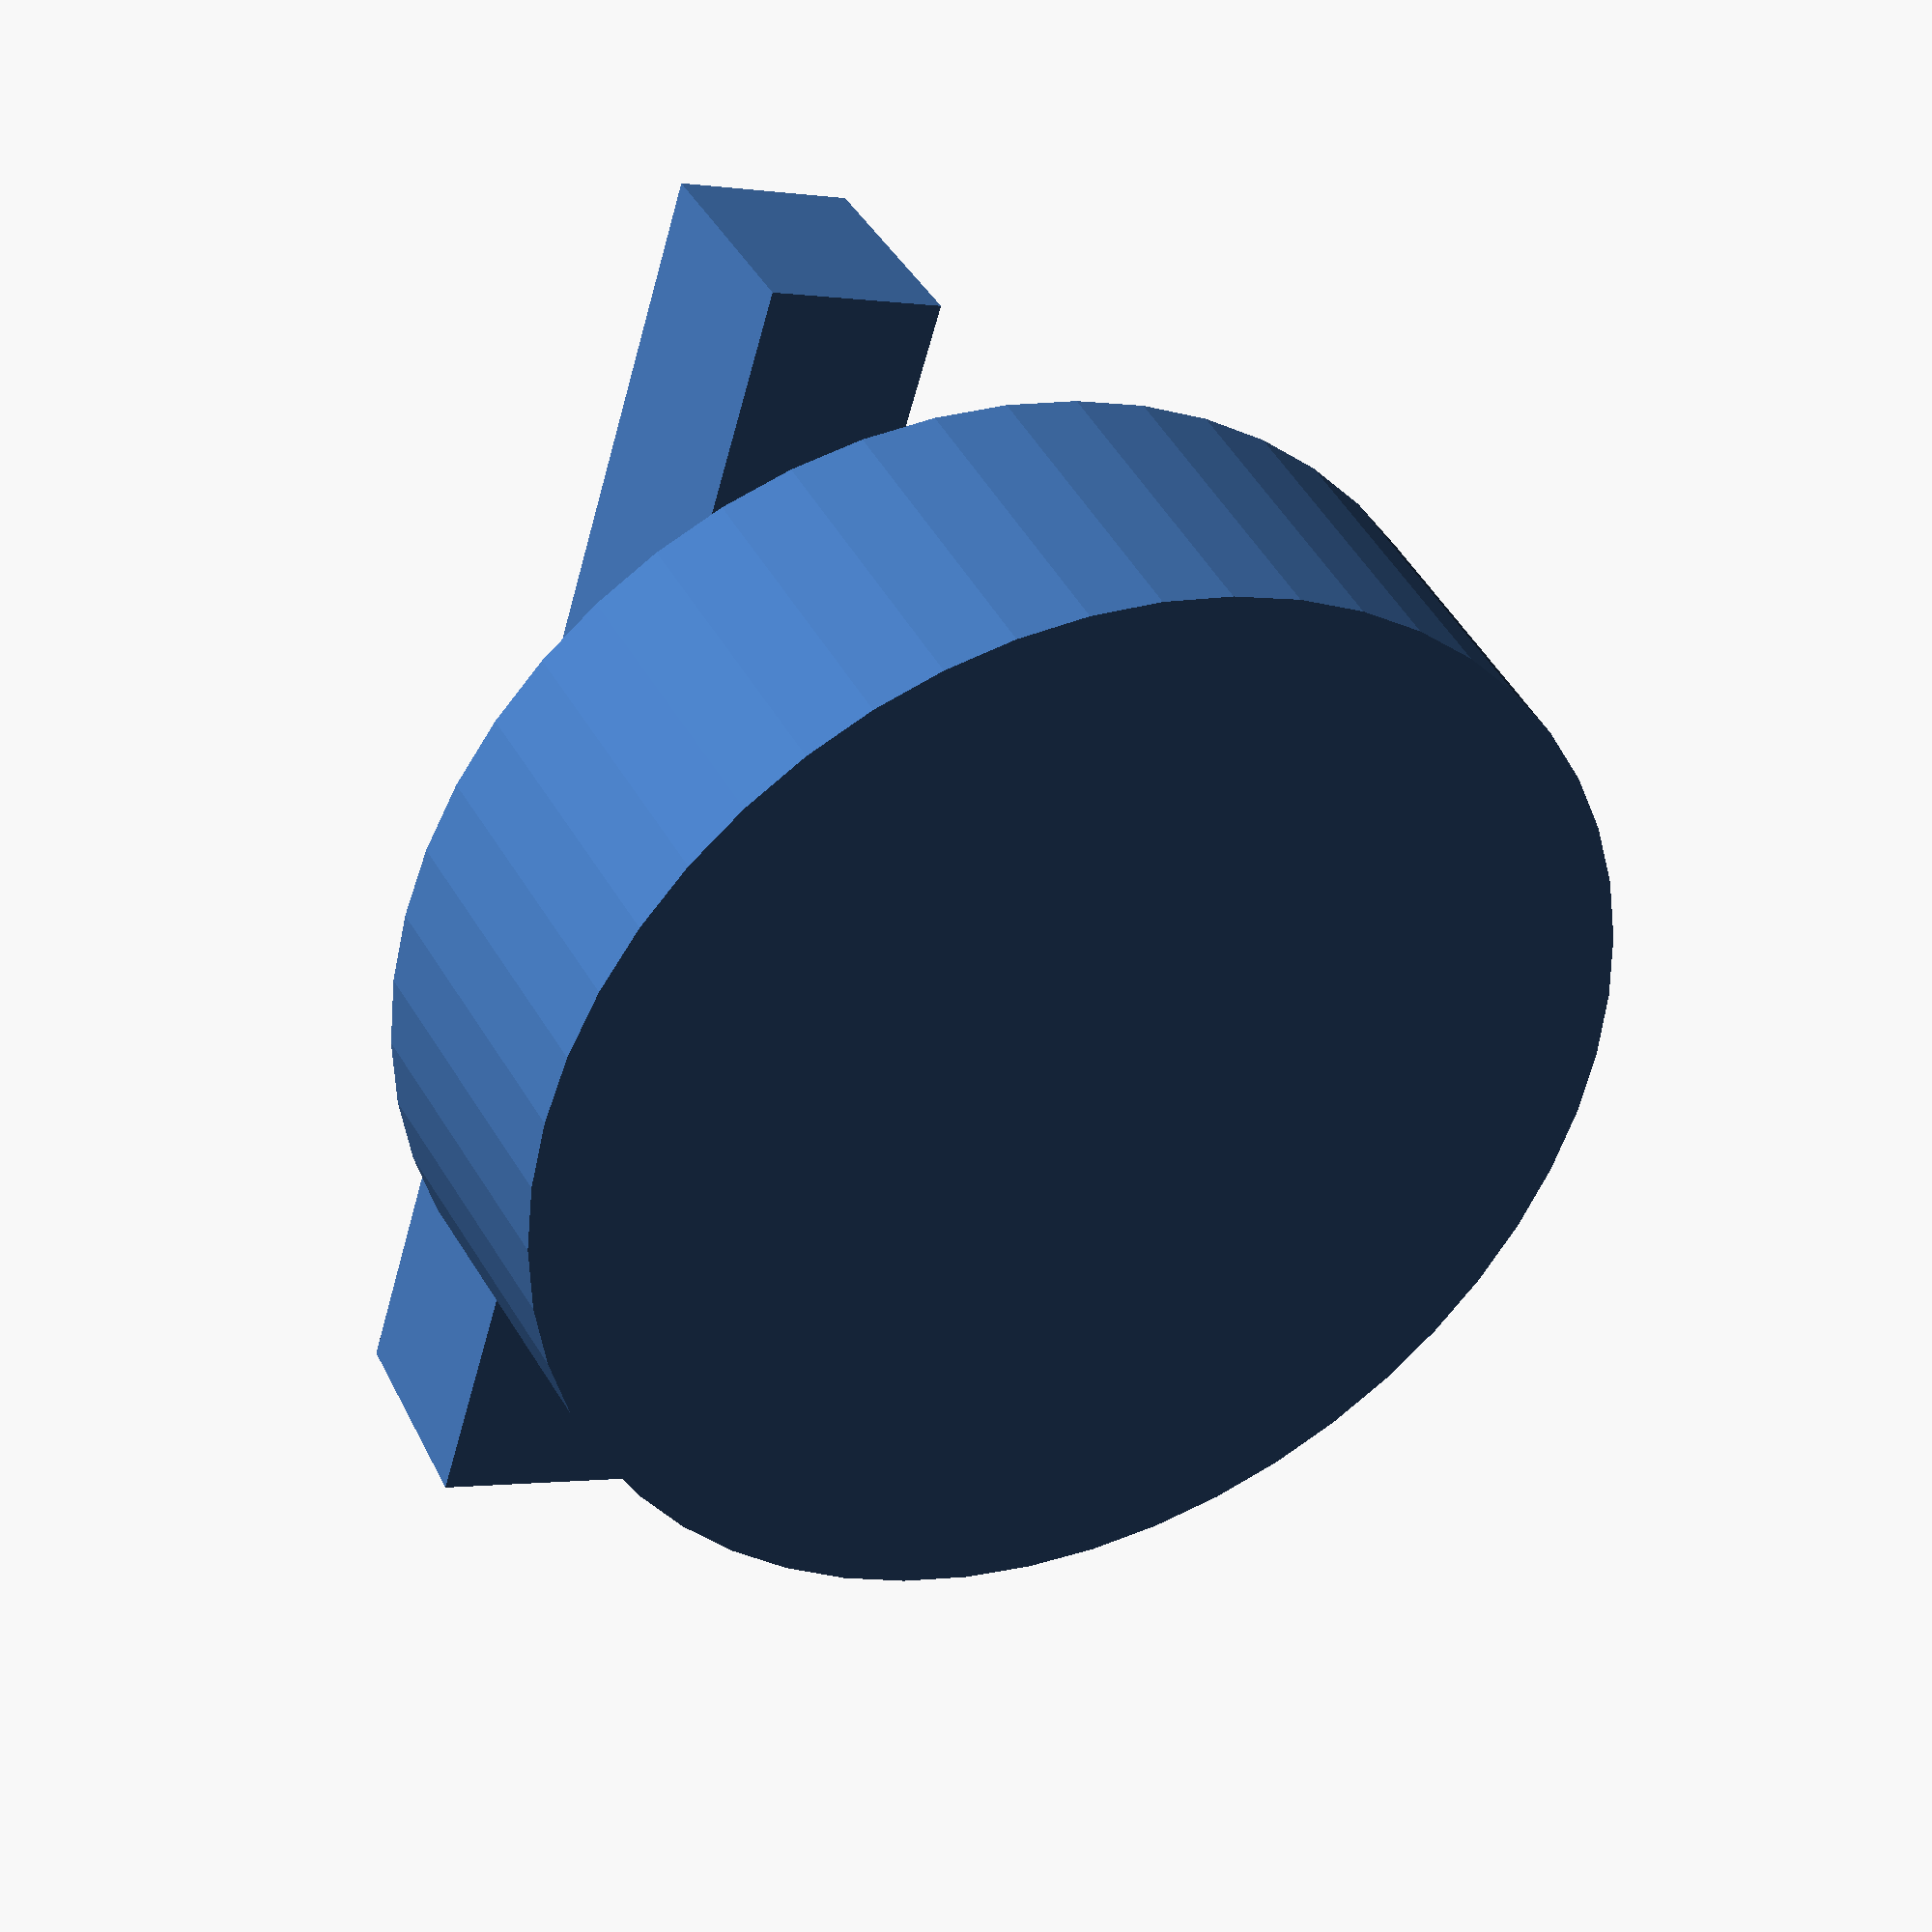
<openscad>
$fn = 50;


difference() {
	union() {
		translate(v = [0, 0, -3.0000000000]) {
			cylinder(h = 3, r1 = 4.9250000000, r2 = 5.0750000000);
		}
		linear_extrude(height = 2) {
			text(font = "Impact", halign = "center", size = 12, text = "P", valign = "center");
		}
	}
	union();
}
</openscad>
<views>
elev=143.4 azim=343.1 roll=23.6 proj=p view=wireframe
</views>
